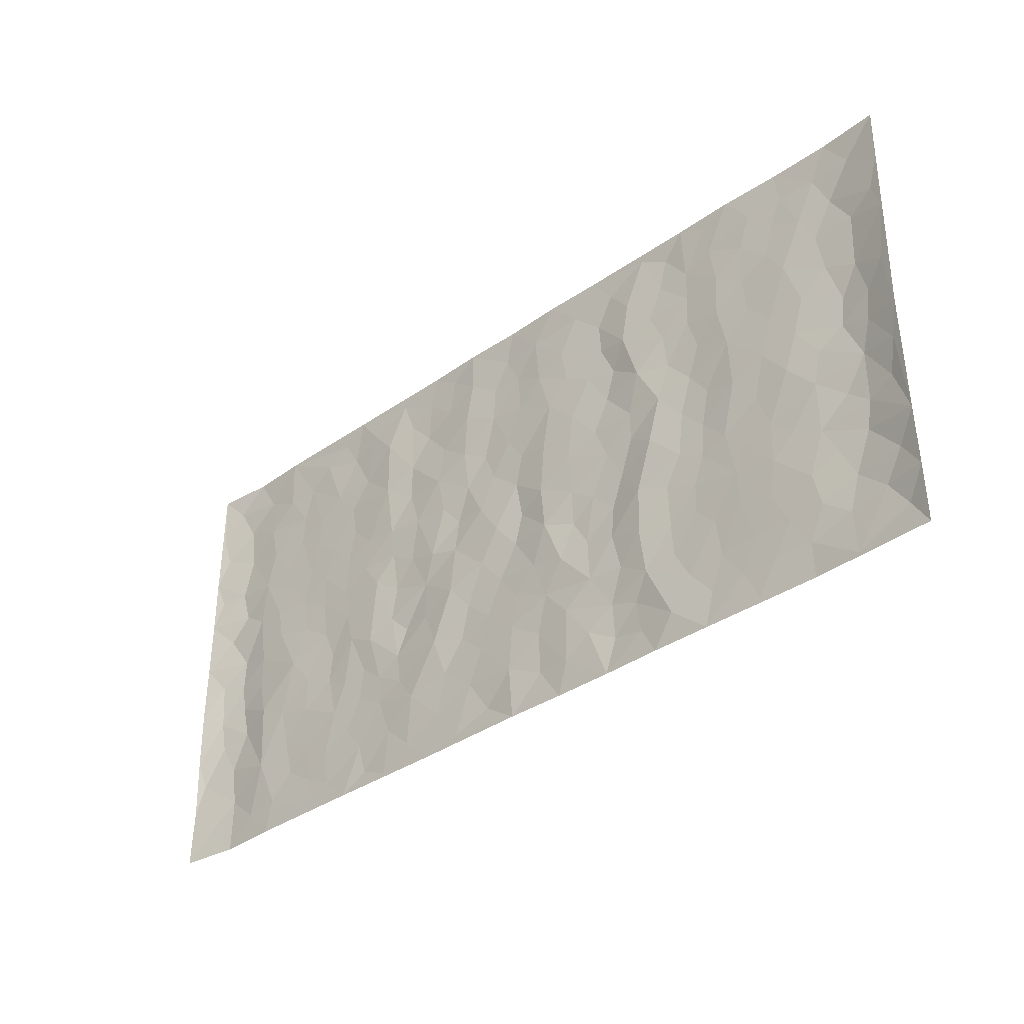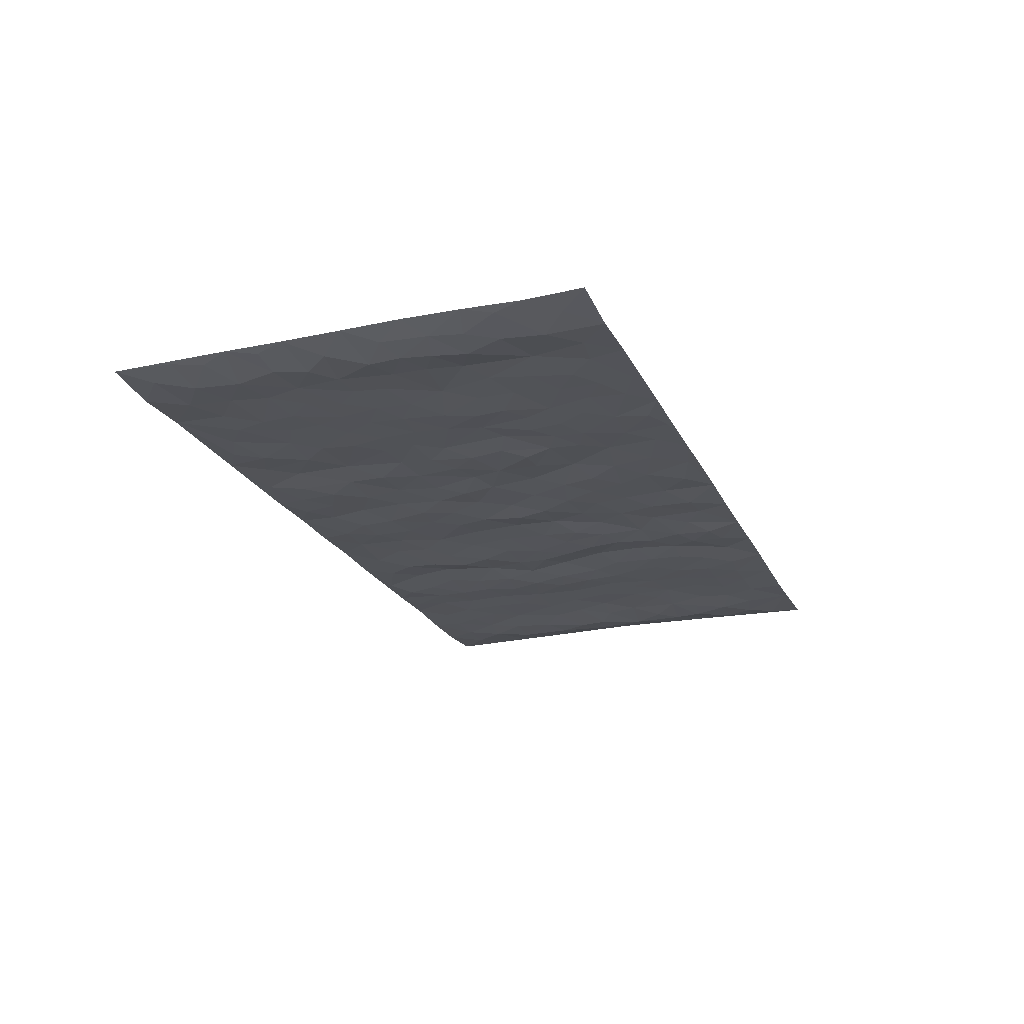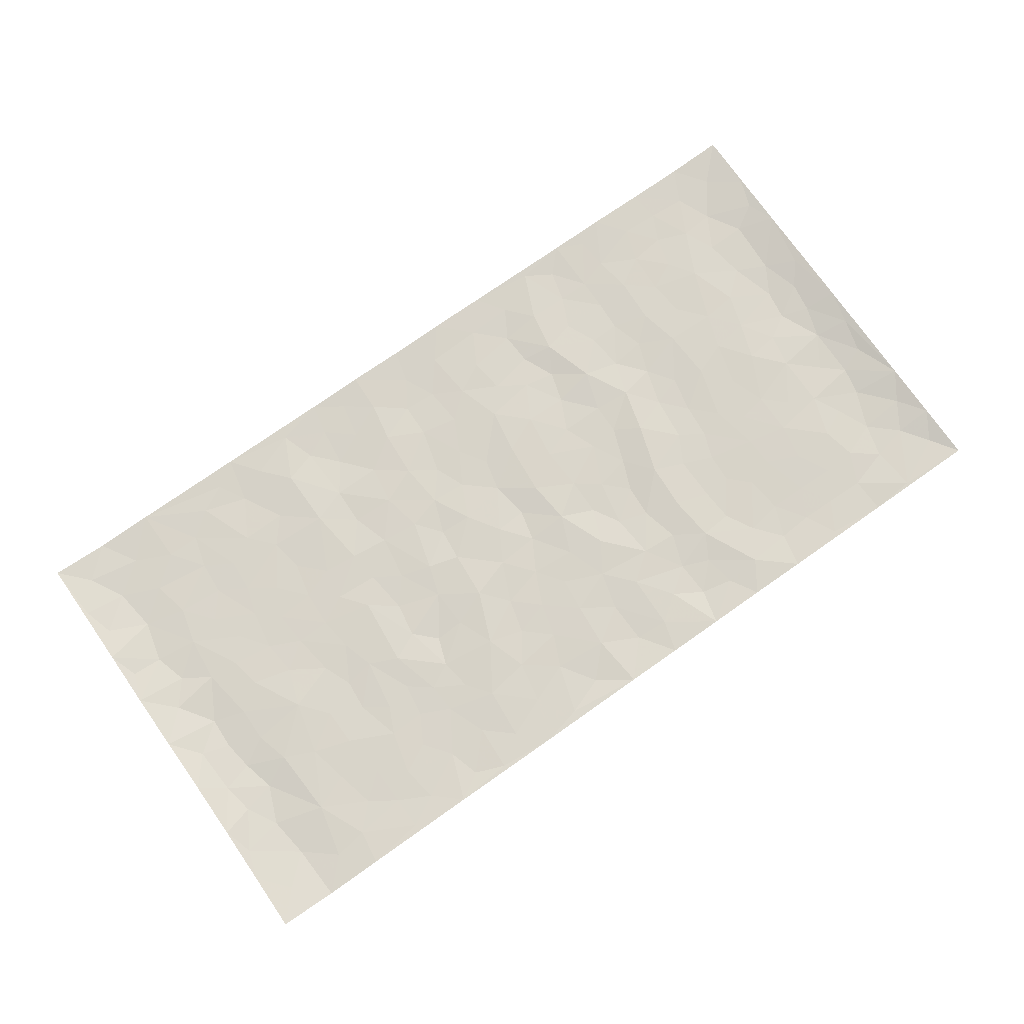
<metadata>
{"format":"obj","ext":"obj","renderer":"f3d","projection":"perspective","resolution":1024,"background":"white","views":[{"elev":-35.8,"azim":42.7,"up":"+Y"},{"elev":-21.9,"azim":-70.0,"up":"+Z"},{"elev":75.0,"azim":-35.1,"up":"+Z"}]}
</metadata>
<code>
v -0.9783 0.001759 0.01221
v -0.9763 0.9999 0.01007
v 0.9781 0.0008948 0.009253
v 0.9781 0.999 0.008778
v -0.7941 0.3924 -0.002028
v -0.9768 0.5001 0.0132
v -0.8554 0.3575 -0.008254
v 0.0001905 0.0009749 0.004416
v -0.9757 0.2506 0.01418
v -0.9204 0.3378 3.652e-06
v -0.7321 0.0006293 0.002681
v -0.9771 0.126 0.009329
v -0.708 0.2921 0.001776
v -0.8554 0.0004823 -0.001619
v -0.8384 0.2881 -0.007944
v -0.4875 0.0009248 0.003069
v -0.9565 0.1884 0.005195
v -0.2913 0.1659 0.002481
v -0.7743 0.3216 0.002274
v -0.8608 0.1192 -0.006884
v -0.9224 0.06321 0.002737
v -0.7935 0.06304 -0.001667
v -0.6701 0.1261 -0.002183
v -0.7216 0.07383 0.0002723
v -0.8722 0.2066 -0.005679
v -0.9081 0.2699 -0.001624
v -0.7671 0.1761 0.002155
v -0.6897 0.2089 -0.0006603
v -0.862 0.4883 -0.007848
v -0.9756 0.3749 0.01576
v -0.7317 0.9988 0.002947
v -0.5338 0.2217 -0.0008443
v 0.2585 0.1565 -0.004284
v -0.9767 0.7501 0.01212
v -0.3648 0.3925 -0.002458
v -0.7799 0.7535 -0.0005241
v -0.797 0.8321 -0.001516
v -0.5784 0.442 -0.001737
v -0.5972 0.6058 -0.0008584
v -0.4879 0.999 0.002102
v -0.9549 0.6876 0.005977
v -0.6587 0.5626 -0.001204
v -0.3888 0.7543 0.004465
v -0.5065 0.2792 -0.0004714
v -0.457 0.2242 -0.002712
v -0.4924 0.1612 -0.002333
v -0.4458 0.6365 0.0005532
v -0.3643 0.5599 -0.000235
v 0.1647 0.4735 0.0008084
v -0.3312 0.22 -0.000621
v -0.2089 0.6108 0.001189
v -0.3729 0.6293 0.001646
v -0.3005 0.05642 0.0009949
v -0.6242 0.7107 -0.001142
v -0.3925 0.1933 -0.002332
v -0.8699 0.6179 -0.005602
v -0.03753 0.3478 -0.00238
v 0.05721 0.339 0.0008969
v 0.2966 0.451 -0.003672
v -0.09388 0.5518 0.001667
v -0.1638 0.5561 -0.002984
v 0.09158 0.6306 0.003524
v -0.6298 0.3456 0.000391
v -0.7462 0.5739 0.00042
v -0.9496 0.8108 0.004907
v -0.5568 0.1283 -0.0009086
v -0.3655 0.01104 0.00204
v -0.7929 0.466 -0.0005908
v -0.6142 0.1715 -0.001269
v -0.6114 0.01728 0.001871
v -0.2435 0.0005205 0.002416
v -0.6127 0.08736 -0.001249
v -0.5439 0.05227 -7.07e-05
v -0.4289 0.03626 -0.0009764
v -0.4486 0.1029 -0.001736
v -0.8896 0.6863 -0.003851
v -0.9686 0.875 0.009082
v -0.7341 0.509 0.001056
v -0.0001445 0.9989 0.002047
v -0.8006 0.6757 -0.0004086
v -0.5588 0.3144 -0.002454
v -0.5094 0.4607 -4.271e-06
v 0.006874 0.5715 -0.002826
v -0.04866 0.4828 0.001397
v 0.003517 0.4194 -0.003409
v -0.1233 0.1272 -0.001521
v -0.5663 0.6704 -0.0007123
v -0.9135 0.5624 -0.001051
v -0.7295 0.6915 -0.001048
v -0.4461 0.2961 -0.001738
v -0.6282 0.2666 0.0002026
v -0.4983 0.6888 -0.001188
v -0.1711 0.4851 0.0006546
v -0.2603 0.4357 -0.001774
v -0.6442 0.6492 -0.001338
v -0.011 0.1164 0.001298
v -0.4126 0.5102 0.002237
v -0.3408 0.2873 -0.001609
v -0.2388 0.5035 0.001972
v -0.1788 0.3816 0.004966
v -0.9773 0.6252 0.0116
v -0.7025 0.6229 -0.0007408
v -0.8109 0.5796 -0.001585
v -0.3603 0.1092 -0.0007079
v -0.5185 0.533 -0.0003962
v -0.6796 0.4059 0.003341
v -0.1288 0.3237 -0.0008345
v -0.1483 0.2488 -0.002516
v -0.5149 0.6117 -0.0007282
v 0.1079 0.7296 0.002127
v -0.003355 0.2141 0.0004608
v -0.0721 0.2726 -0.001665
v 0.004953 0.2878 -0.0007817
v -0.4264 0.363 0.002741
v -0.1952 0.1829 -0.0004475
v -0.651 0.4878 -0.0003118
v -0.5532 0.3806 -0.002888
v -0.4887 0.3911 0.001227
v -0.3055 0.5242 -0.001572
v -0.2567 0.3497 -0.0003474
v -0.353 0.4668 -0.003646
v -0.2244 0.2704 0.005349
v -0.08994 0.4112 0.001009
v -0.5915 0.5314 -0.001363
v -0.09141 0.1976 -0.001255
v -0.2121 0.09233 -0.0003472
v -0.3962 0.2571 -0.001414
v -0.9252 0.4377 0.001834
v -0.8649 0.4206 -0.007106
v 0.09167 0.4225 0.004465
v 0.2074 0.237 0.00064
v 0.08212 0.5166 0.003549
v 0.0198 0.4878 -0.005455
v 0.165 0.3926 -0.002981
v 0.7899 0.4965 -0.003215
v 0.2191 0.4335 -0.002476
v 0.2652 0.3129 -0.002757
v 0.1593 0.5673 0.002042
v 0.1215 0.9991 0.004964
v -0.2908 0.6199 0.0002969
v 0.4217 0.8808 -0.0026
v 0.4871 0.999 0.00265
v -0.2132 0.7817 -0.0009144
v -0.05831 0.8649 -0.002918
v -0.3195 0.3477 -0.005957
v -0.4564 0.5659 0.0006431
v -0.07336 0.05163 -0.002595
v -0.1569 0.021 0.001442
v 0.1218 0.001014 0.002191
v 0.01332 0.8606 -0.002458
v -0.01638 0.7003 -0.001082
v 0.4196 0.1958 -0.001805
v 0.3396 0.289 0.005063
v 0.5894 0.5262 0.002246
v 0.5229 0.5469 -0.002811
v 0.4533 0.1342 -0.001082
v 0.5205 0.2268 -0.001565
v 0.4121 0.3612 -0.0001339
v 0.02289 0.6411 -0.001748
v -0.05847 0.6279 -0.001768
v -0.1456 0.7304 0.001688
v -0.08579 0.6937 -0.003076
v -0.05999 0.7919 -0.001587
v -0.1353 0.6333 -0.0004253
v 0.02087 0.7752 -0.000422
v 0.2434 0.9995 0.002561
v -0.01896 0.9273 -0.002046
v -0.2682 0.8469 -0.005362
v -0.1986 0.8812 -0.002206
v -0.3145 0.7815 -0.0009197
v -0.2441 0.9993 0.00145
v -0.2265 0.6967 0.001929
v -0.3161 0.7006 -0.002426
v -0.1395 0.8307 0.002141
v -0.1219 0.9994 0.004275
v 0.2164 0.7465 -0.001843
v 0.1725 0.6674 0.002074
v 0.3253 0.5954 -0.0008624
v 0.2599 0.523 -0.002172
v 0.2646 0.6662 -0.003786
v 0.4217 0.7448 -0.0004983
v 0.3535 0.6835 0.005099
v 0.2844 0.7338 -0.004637
v 0.06803 0.9295 0.001036
v 0.07834 0.8237 0.001432
v 0.1445 0.8585 0.001152
v 0.2488 0.8741 -0.003999
v 0.3193 0.794 0.00438
v 0.2308 0.5958 -0.001301
v -0.8797 0.8684 -0.00507
v -0.6795 0.8171 -0.001905
v -0.8672 0.7752 -0.005135
v -0.8539 0.9994 -0.001845
v -0.9196 0.9409 0.0008757
v -0.8074 0.922 -0.002719
v -0.7305 0.8858 0.0003183
v -0.6035 0.9298 0.0005143
v -0.6596 0.8863 -0.001412
v -0.6848 0.7462 -0.002001
v -0.5582 0.8149 -0.0002476
v -0.6193 0.7814 -0.0006835
v -0.5095 0.9017 -0.003086
v -0.3901 0.8787 0.003913
v -0.5436 0.9608 -0.0002683
v -0.463 0.8168 -0.001433
v -0.4414 0.9368 0.002234
v -0.3445 0.9735 0.001309
v -0.5095 0.7613 -0.00104
v -0.3197 0.9019 -0.002982
v -0.2579 0.9313 -0.002507
v 0.1552 0.7855 0.0001292
v 0.2528 0.805 -0.004778
v 0.1868 0.9341 0.0003109
v 0.3905 0.8127 -0.000424
v 0.335 0.8815 0.003419
v 0.3792 0.9833 0.001185
v 0.2868 0.9386 -0.001163
v 0.4391 0.9488 -0.002994
v 0.379 0.4935 0.006001
v 0.3247 0.529 -0.002155
v 0.4818 0.6043 -0.003387
v 0.4299 0.6649 -0.001764
v 0.4044 0.5882 0.00313
v 0.351 0.1894 0.002822
v 0.4794 0.3342 -0.002132
v 0.4574 0.5224 -0.002379
v 0.3451 0.3876 0.006391
v -0.1237 0.9156 0.001378
v -0.183 0.9589 -0.000835
v 0.3189 0.1324 -0.003454
v 0.6096 0.01393 0.0009942
v 0.2 0.3329 -0.00323
v 0.2702 0.3844 -0.00507
v 0.5816 0.2471 0.0002989
v 0.7318 0.999 0.0007829
v 0.9769 0.2499 0.01395
v 0.4895 0.8128 -0.003097
v 0.7161 0.4871 0.001912
v 0.4859 0.7473 -0.002715
v 0.9757 0.5001 0.01724
v 0.667 0.2935 0.001738
v 0.5074 0.4678 -0.003004
v 0.7761 0.3103 -0.002115
v 0.5591 0.4153 -0.0004668
v 0.4871 0.0009724 0.002982
v 0.08927 0.2513 0.0004381
v 0.5028 0.07606 -0.001699
v 0.1336 0.3184 0.003346
v 0.4143 0.2662 -0.001704
v 0.8726 0.2646 -0.006509
v 0.6393 0.4613 -0.0002338
v 0.5755 0.0814 -0.001523
v 0.4469 0.4257 -0.000647
v 0.6053 0.3713 1.349e-05
v 0.2853 0.2319 -0.002033
v 0.4762 0.271 -0.002115
v 0.2626 0.07743 -0.005879
v 0.3651 0.001265 0.003453
v 0.2433 0.00116 0.001505
v 0.1997 0.1136 -9.395e-05
v 0.06733 0.1687 -0.001628
v 0.1439 0.1886 0.002252
v 0.6102 0.1469 -0.001033
v 0.7749 0.4225 -0.0007483
v 0.7463 0.2205 0.0004809
v 0.6486 0.08012 -0.0006906
v 0.6673 0.3843 0.000334
v 0.716 0.3388 0.0003044
v 0.885 0.3256 -0.004581
v 0.7435 0.5674 0.0004465
v 0.6899 0.145 -0.0003461
v 0.7617 0.1493 -0.0007079
v 0.8388 0.3669 -0.006344
v 0.9413 0.3492 0.00424
v 0.8852 0.4381 -0.005057
v 0.5798 0.3124 0.0001854
v 0.8191 0.1054 -0.003305
v 0.3305 0.06248 -0.001871
v 0.409 0.06802 0.004248
v 0.07022 0.07669 -0.002691
v 0.1417 0.07117 0.001752
v 0.9767 0.7496 0.01275
v 0.7298 0.07872 -0.00148
v 0.6531 0.2152 0.000804
v 0.9587 0.4245 0.01137
v 0.9057 0.5088 -0.0007977
v 0.8069 0.2498 -0.004018
v 0.5306 0.1476 -0.002516
v 0.7321 0.00124 3.739e-06
v 0.5007 0.3939 -0.002455
v 0.9393 0.06299 0.000529
v 0.9777 0.1252 0.01145
v 0.8388 0.1798 -0.006326
v 0.8978 0.124 -0.002834
v 0.8279 0.008719 0.003019
v 0.9368 0.1878 0.001651
v 0.6639 0.5555 0.001979
v 0.6902 0.6329 0.001378
v 0.5833 0.6363 0.001824
v 0.825 0.6915 -0.004428
v 0.6297 0.7719 -0.0005396
v 0.9554 0.6248 0.009886
v 0.7662 0.642 -0.0001229
v 0.8543 0.5949 -0.007807
v 0.7322 0.7443 0.0009467
v 0.8451 0.5301 -0.007797
v 0.9153 0.5739 0.0003811
v 0.8916 0.6594 -0.004341
v 0.6385 0.6928 0.0005401
v 0.5636 0.7246 0.001082
v 0.5078 0.6752 -0.002702
v 0.8529 0.8527 -0.005772
v 0.7107 0.8716 -0.002093
v 0.8113 0.7771 -0.003862
v 0.897 0.7782 -0.003209
v 0.7796 0.8448 -0.002073
v 0.9745 0.8743 0.0102
v 0.6928 0.8029 -0.0007711
v 0.9533 0.8115 0.006737
v 0.7402 0.9321 -0.001871
v 0.8553 0.9992 0.0002912
v 0.6095 0.9988 0.004792
v 0.8199 0.9265 -0.002894
v 0.907 0.9282 -0.0002261
v 0.6596 0.935 0.0006867
v 0.5551 0.9021 -0.0003134
v 0.4899 0.8821 -0.002582
v 0.5483 0.9703 0.001609
v 0.568 0.8226 0.0006724
v 0.6346 0.8612 -0.0004192
f 29 6 128
f 12 21 20
f 26 10 9
f 55 45 46
f 27 19 15
f 26 9 17
f 101 6 88
f 12 1 21
f 7 15 19
f 125 86 96
f 84 123 85
f 129 29 128
f 25 27 15
f 12 20 17
f 73 75 66
f 22 14 11
f 26 17 25
f 9 12 17
f 25 15 26
f 5 129 7
f 52 146 48
f 55 18 50
f 7 19 5
f 20 27 25
f 124 82 105
f 41 76 34
f 20 14 22
f 14 20 21
f 14 21 1
f 24 22 11
f 24 27 22
f 72 66 69
f 69 32 91
f 70 24 11
f 24 23 27
f 17 20 25
f 27 20 22
f 10 15 7
f 10 26 15
f 23 28 27
f 27 13 19
f 28 23 69
f 13 27 28
f 119 121 94
f 10 7 129
f 6 30 128
f 9 10 30
f 36 192 80
f 80 102 89
f 118 81 44
f 64 103 78
f 115 126 86
f 45 32 46
f 91 63 13
f 129 68 29
f 95 87 54
f 95 54 199
f 202 40 204
f 82 97 105
f 29 88 6
f 18 55 104
f 148 126 71
f 38 82 124
f 50 18 122
f 117 82 38
f 5 19 106
f 82 117 118
f 80 64 102
f 127 45 55
f 194 77 190
f 98 35 114
f 39 124 105
f 127 50 98
f 106 19 13
f 66 75 46
f 39 95 42
f 63 117 38
f 95 89 102
f 101 56 76
f 51 140 99
f 18 53 126
f 62 83 132
f 45 127 90
f 112 113 57
f 103 29 68
f 130 85 58
f 109 39 105
f 35 94 121
f 113 246 58
f 151 165 163
f 120 100 94
f 114 127 98
f 192 190 65
f 95 39 87
f 36 191 37
f 67 104 74
f 56 101 88
f 13 63 106
f 192 34 76
f 268 241 243
f 108 115 125
f 93 84 60
f 133 84 85
f 156 288 157
f 101 76 41
f 80 103 64
f 105 97 146
f 99 61 51
f 92 109 47
f 125 96 111
f 158 227 153
f 75 104 55
f 69 66 32
f 81 91 32
f 106 78 68
f 42 64 78
f 77 34 65
f 24 70 72
f 75 73 16
f 16 71 67
f 2 34 77
f 13 28 91
f 103 56 88
f 56 80 76
f 72 69 23
f 11 16 70
f 16 73 70
f 16 67 74
f 115 18 126
f 24 72 23
f 73 72 70
f 16 74 75
f 72 73 66
f 32 45 44
f 84 83 60
f 66 46 32
f 78 106 116
f 117 63 81
f 67 53 104
f 103 68 78
f 69 91 28
f 36 80 89
f 106 38 116
f 106 68 5
f 81 118 117
f 62 132 138
f 32 44 81
f 53 67 71
f 57 58 85
f 123 100 107
f 93 60 61
f 33 230 224
f 8 96 147
f 132 133 130
f 140 48 119
f 93 100 123
f 122 98 50
f 164 60 160
f 53 71 126
f 125 112 108
f 193 194 195
f 75 55 46
f 63 91 81
f 56 103 80
f 196 198 31
f 18 104 53
f 121 48 97
f 38 106 63
f 118 97 82
f 97 35 121
f 51 172 140
f 130 134 49
f 87 39 109
f 288 252 263
f 97 114 35
f 47 43 92
f 57 113 58
f 248 130 58
f 34 101 41
f 114 90 127
f 116 124 42
f 145 94 35
f 118 114 97
f 167 79 175
f 98 145 35
f 85 123 57
f 43 47 52
f 199 36 89
f 42 78 116
f 159 83 62
f 88 29 103
f 74 104 75
f 118 44 90
f 173 140 172
f 42 95 102
f 190 192 37
f 65 190 77
f 89 95 199
f 125 111 112
f 92 87 109
f 18 115 122
f 177 180 176
f 112 57 107
f 109 105 146
f 93 94 100
f 285 286 275
f 96 86 147
f 137 232 131
f 57 123 107
f 87 92 208
f 49 134 136
f 132 130 49
f 161 164 162
f 50 127 55
f 122 108 107
f 122 107 100
f 48 140 52
f 118 90 114
f 99 119 94
f 123 84 93
f 36 37 192
f 48 121 119
f 120 122 100
f 39 42 124
f 38 124 116
f 248 58 246
f 44 45 90
f 98 122 120
f 146 52 47
f 94 93 99
f 168 209 170
f 212 183 188
f 202 197 200
f 42 102 64
f 107 108 112
f 99 93 61
f 8 280 96
f 112 111 113
f 125 115 86
f 115 108 122
f 128 30 10
f 5 68 129
f 10 129 128
f 132 49 138
f 83 84 133
f 130 133 85
f 83 133 132
f 248 134 130
f 156 152 224
f 151 110 165
f 212 186 211
f 153 224 249
f 254 251 244
f 246 261 262
f 225 158 249
f 49 136 179
f 185 184 150
f 214 188 181
f 181 188 182
f 161 163 174
f 143 170 172
f 110 211 185
f 184 79 167
f 174 228 169
f 62 110 159
f 163 150 144
f 210 169 229
f 170 143 168
f 176 211 110
f 98 120 145
f 94 145 120
f 48 146 97
f 109 146 47
f 148 86 126
f 147 86 148
f 71 8 148
f 8 147 148
f 244 276 254
f 232 136 134
f 174 143 161
f 60 83 160
f 163 162 151
f 159 160 83
f 261 281 262
f 259 281 149
f 219 220 59
f 246 113 111
f 33 255 131
f 157 256 152
f 137 255 153
f 230 278 279
f 262 260 33
f 154 155 242
f 131 255 137
f 248 131 232
f 281 280 149
f 259 258 278
f 220 179 59
f 159 151 160
f 162 160 151
f 164 61 60
f 228 174 144
f 144 174 163
f 159 110 151
f 161 172 164
f 186 184 185
f 161 162 163
f 61 164 51
f 160 162 164
f 187 217 213
f 150 163 165
f 205 202 200
f 79 184 139
f 170 43 173
f 174 169 143
f 161 143 172
f 167 144 150
f 176 180 183
f 172 170 173
f 223 226 221
f 185 150 165
f 99 140 119
f 207 206 203
f 172 51 164
f 43 52 173
f 173 52 140
f 167 175 228
f 228 229 169
f 210 168 169
f 177 110 62
f 189 138 179
f 62 138 177
f 136 232 233
f 181 182 222
f 150 184 167
f 178 180 189
f 49 179 138
f 177 138 189
f 180 178 182
f 178 179 220
f 307 308 304
f 222 223 221
f 215 187 188
f 176 183 212
f 187 213 186
f 214 215 188
f 185 211 186
f 237 181 239
f 182 188 183
f 110 185 165
f 216 215 141
f 211 176 212
f 182 183 180
f 176 110 177
f 213 184 186
f 178 189 179
f 177 189 180
f 195 190 37
f 197 198 200
f 195 194 190
f 34 192 65
f 80 192 76
f 37 196 195
f 194 2 77
f 193 2 194
f 196 37 191
f 31 193 195
f 198 196 191
f 31 195 196
f 199 201 191
f 197 204 31
f 198 191 201
f 31 198 197
f 201 199 54
f 36 199 191
f 54 208 201
f 208 43 205
f 208 54 87
f 198 201 200
f 206 205 203
f 43 170 203
f 210 207 209
f 40 202 206
f 31 204 40
f 197 202 204
f 208 205 200
f 43 203 205
f 205 206 202
f 203 209 207
f 171 40 207
f 40 206 207
f 208 200 201
f 43 208 92
f 170 209 203
f 168 143 169
f 207 210 171
f 168 210 209
f 188 187 212
f 212 187 186
f 166 139 213
f 184 213 139
f 237 214 181
f 215 214 141
f 216 141 218
f 213 217 166
f 142 166 216
f 217 216 166
f 187 215 217
f 216 217 215
f 237 141 214
f 142 216 218
f 223 222 182
f 179 136 59
f 223 220 219
f 267 238 251
f 237 327 141
f 223 182 178
f 158 290 253
f 220 223 178
f 59 233 227
f 233 59 136
f 248 246 131
f 153 249 158
f 251 254 267
f 223 219 226
f 111 261 246
f 297 251 238
f 276 256 157
f 167 228 144
f 229 228 175
f 175 171 229
f 229 171 210
f 260 257 33
f 265 271 272
f 266 289 283
f 269 243 250
f 249 224 152
f 266 283 271
f 227 233 137
f 253 227 158
f 325 313 320
f 135 264 275
f 310 329 239
f 270 298 297
f 249 256 225
f 275 273 269
f 311 222 221
f 155 154 299
f 234 276 157
f 310 311 299
f 222 239 181
f 221 226 155
f 266 263 252
f 242 290 244
f 264 273 275
f 273 264 243
f 242 244 154
f 276 290 225
f 288 234 157
f 240 282 302
f 275 286 306
f 225 290 158
f 234 263 284
f 241 254 276
f 233 232 137
f 137 153 227
f 264 135 238
f 244 251 154
f 260 259 257
f 227 253 219
f 33 224 255
f 154 297 299
f 240 302 307
f 297 154 251
f 264 268 243
f 253 226 219
f 271 284 263
f 277 294 293
f 290 242 253
f 241 234 284
f 59 227 219
f 242 155 226
f 252 245 231
f 157 152 156
f 257 230 33
f 152 256 249
f 278 230 257
f 262 33 131
f 224 153 255
f 259 278 257
f 134 248 232
f 230 279 224
f 96 261 111
f 261 96 280
f 280 281 261
f 246 262 131
f 252 247 245
f 268 267 241
f 283 277 272
f 288 247 252
f 275 274 285
f 295 291 294
f 267 268 264
f 263 234 288
f 309 310 299
f 290 276 244
f 283 272 271
f 267 254 241
f 265 243 241
f 236 240 285
f 297 238 270
f 303 305 298
f 241 276 234
f 221 155 299
f 272 277 293
f 250 243 287
f 286 285 240
f 284 271 265
f 271 263 266
f 295 3 291
f 225 256 276
f 241 284 265
f 289 266 231
f 3 292 291
f 321 235 323
f 293 294 296
f 279 278 258
f 245 279 258
f 279 156 224
f 260 281 259
f 280 8 149
f 262 281 260
f 231 266 252
f 267 264 238
f 306 304 270
f 283 289 295
f 243 269 273
f 236 269 250
f 294 292 296
f 274 236 285
f 269 274 275
f 250 287 293
f 245 289 231
f 236 274 269
f 156 279 247
f 242 226 253
f 247 279 245
f 243 265 287
f 288 156 247
f 265 272 293
f 296 292 236
f 293 287 265
f 295 294 277
f 277 283 295
f 236 250 296
f 289 3 295
f 292 294 291
f 293 296 250
f 300 304 308
f 325 320 235
f 329 330 326
f 270 304 303
f 270 303 298
f 309 305 301
f 135 306 270
f 299 297 298
f 298 309 299
f 238 135 270
f 300 314 305
f 303 300 305
f 304 306 307
f 300 303 304
f 282 319 315
f 322 325 235
f 275 306 135
f 307 306 286
f 240 307 286
f 308 307 302
f 302 282 308
f 308 282 315
f 305 309 298
f 310 309 301
f 310 301 329
f 310 239 311
f 222 311 239
f 299 311 221
f 319 312 315
f 312 323 316
f 301 305 318
f 305 314 316
f 300 308 315
f 316 314 312
f 312 314 315
f 315 314 300
f 323 312 324
f 316 313 318
f 282 4 317
f 330 313 325
f 4 321 324
f 235 320 323
f 282 317 319
f 312 319 317
f 326 325 322
f 316 320 313
f 316 318 305
f 142 218 327
f 327 218 141
f 316 323 320
f 324 312 317
f 4 324 317
f 321 323 324
f 318 313 330
f 328 326 322
f 326 327 329
f 329 327 237
f 326 328 327
f 322 142 328
f 327 328 142
f 329 237 239
f 301 318 330
f 326 330 325
f 330 329 301

</code>
